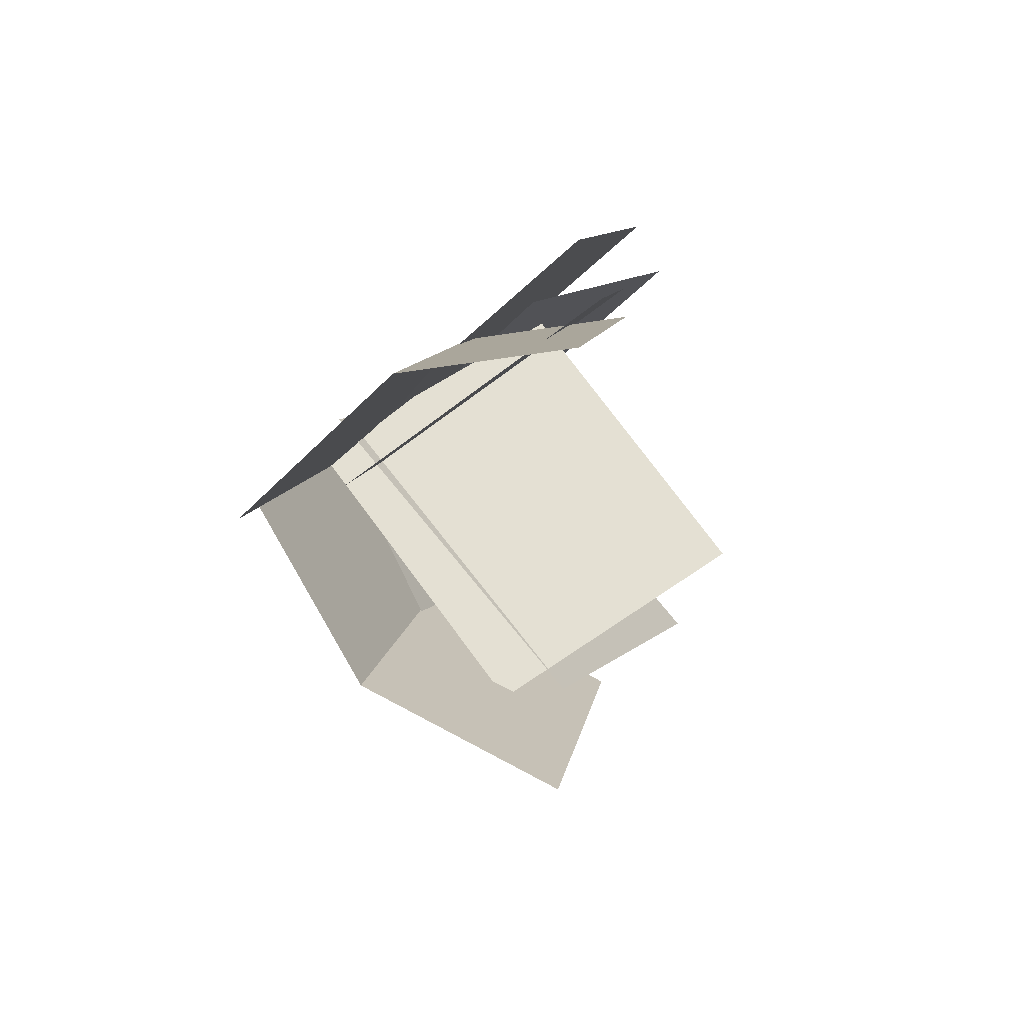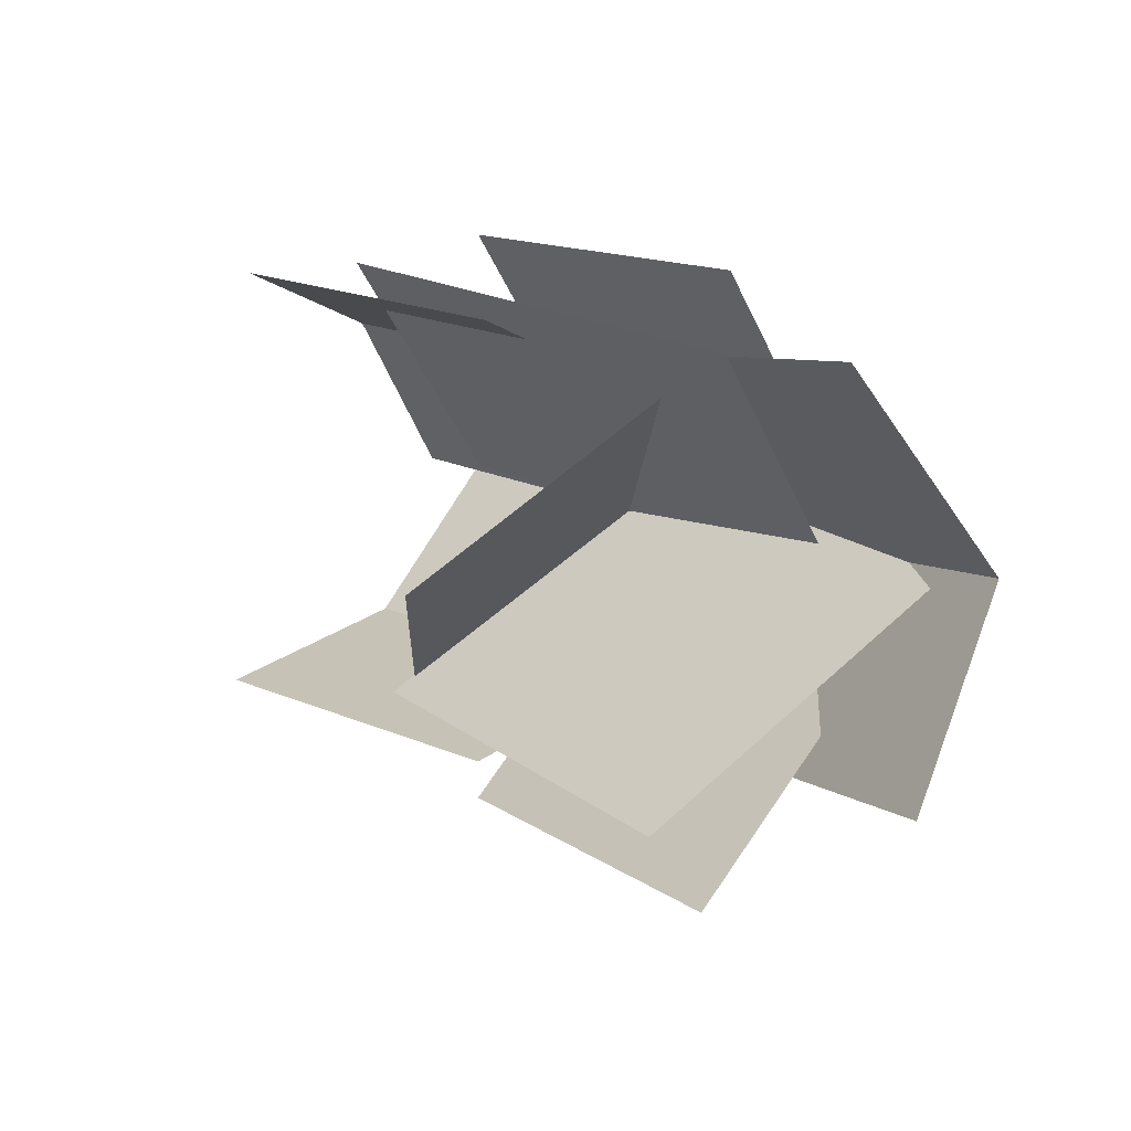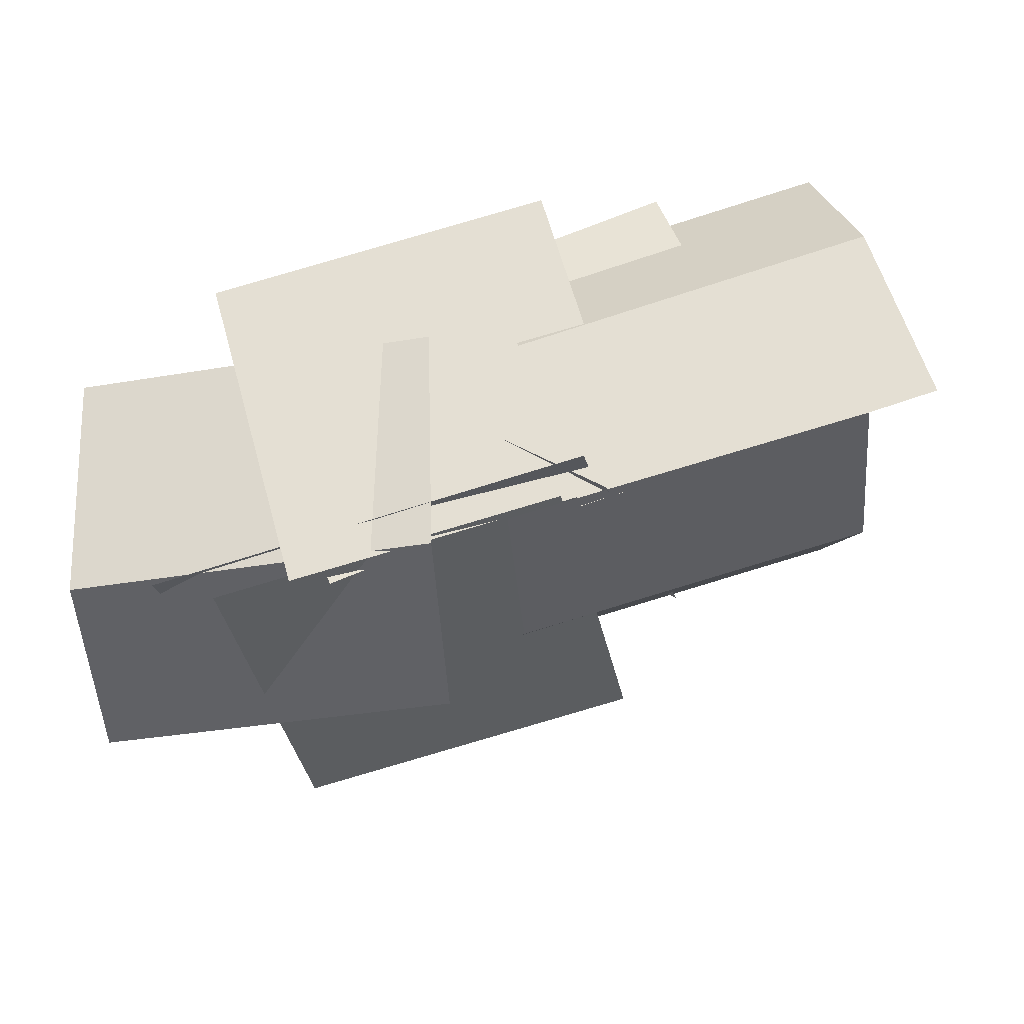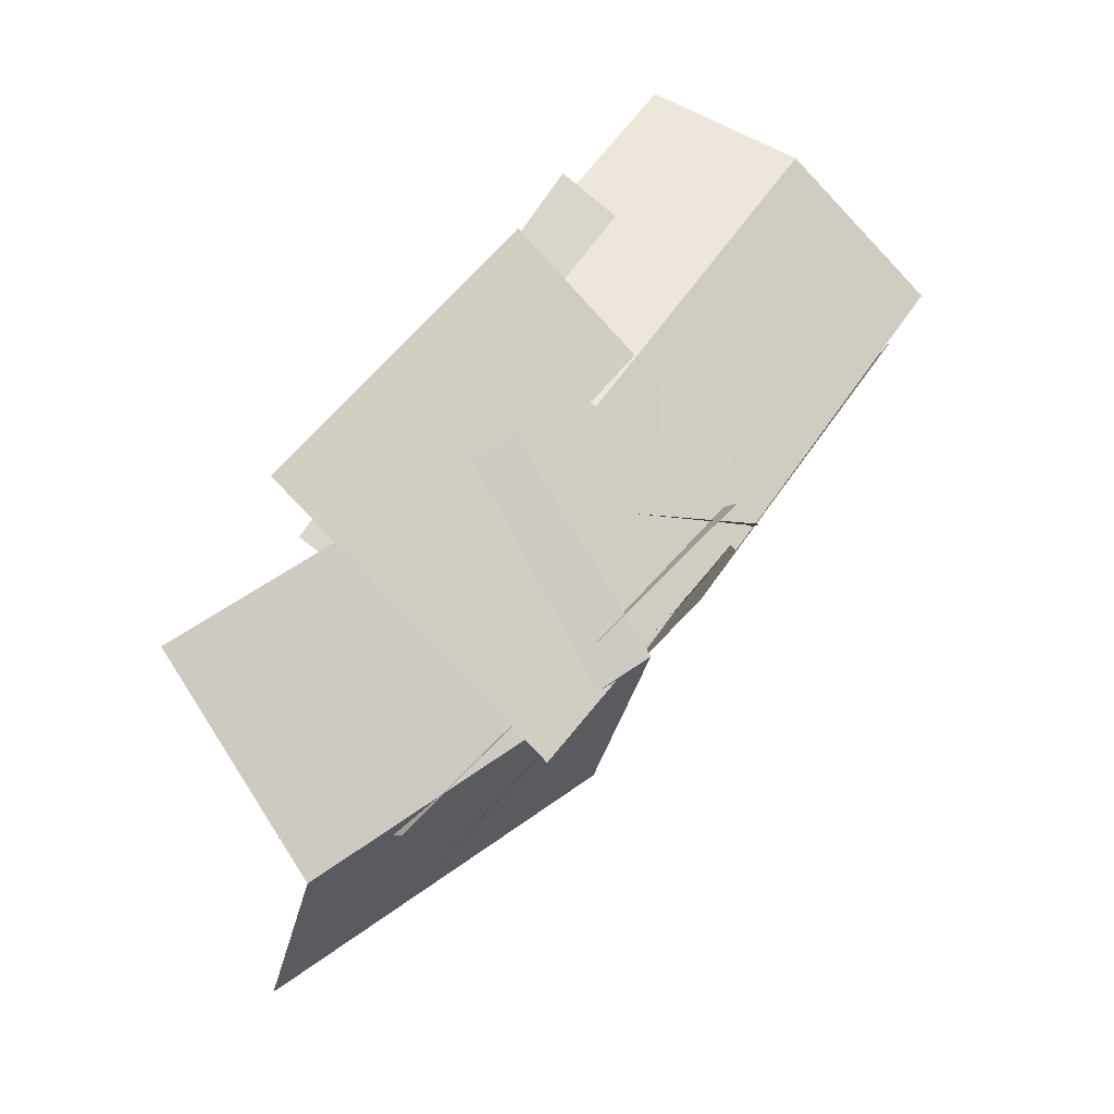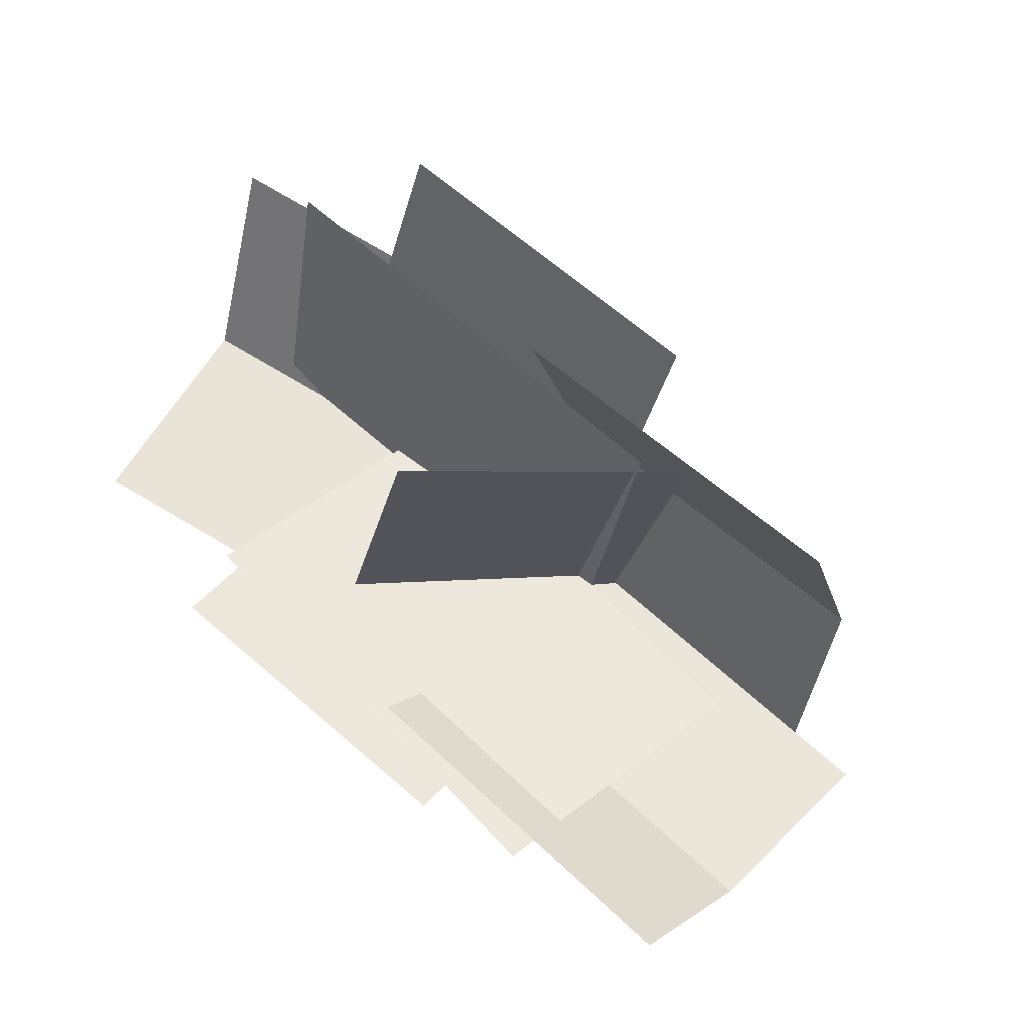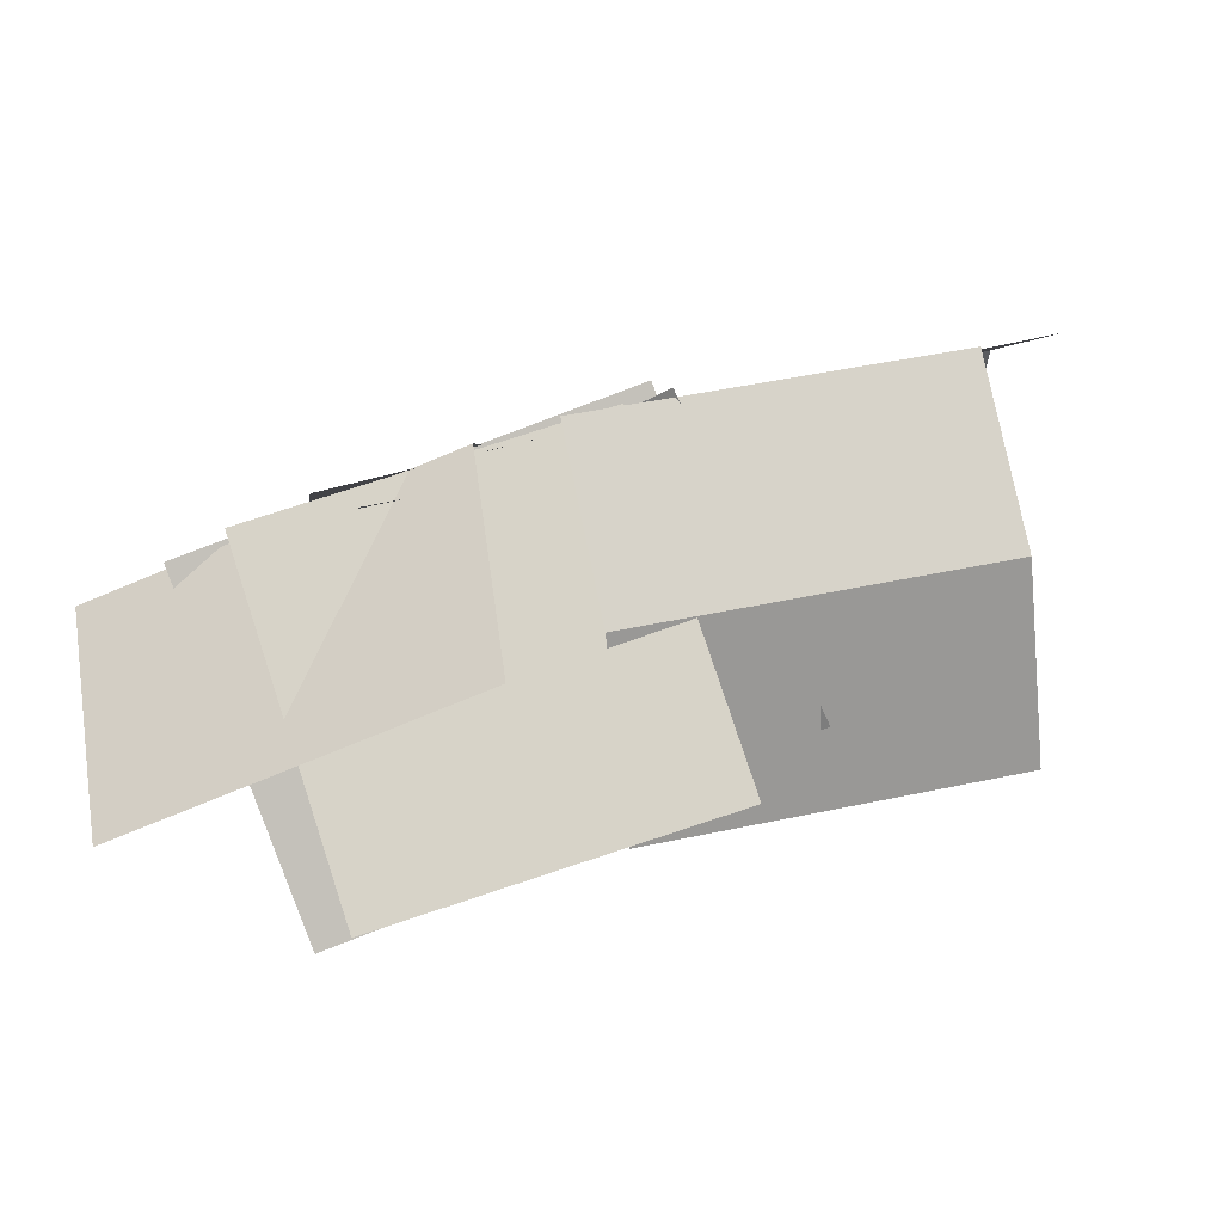
<metadata>
{"format":"obj","ext":"obj","renderer":"f3d","projection":"perspective","resolution":1024,"background":"white","views":[{"elev":24.6,"azim":-50.5,"up":"+Z"},{"elev":-5.2,"azim":75.6,"up":"+Z"},{"elev":17.6,"azim":-160.6,"up":"+Z"},{"elev":36.2,"azim":153.9,"up":"+Z"},{"elev":-77.7,"azim":162.3,"up":"+Y"},{"elev":-43.2,"azim":-148.7,"up":"+Z"}]}
</metadata>
<code>
o cube
v 1.247 -0.3257 0.1133
v 1.247 -0.3257 0.1133
v 0.1151 -0.06347 -0.1858
v 0.1151 -0.06347 -0.1858
v 1.27 0.6822 0.9088
v 1.27 0.6822 0.9088
v 0.1385 0.9445 0.6098
v 0.1385 0.9445 0.6098
f 4 7 5 2
f 8 3 1 6
o plane
v 2.444 0.902 0.8008
v 2.259 1.184 -0.6728
v 0.9961 0.6242 1.072
v 0.8103 0.9064 -0.4018
v 0.754 1.237 0.4056
v 2.202 1.515 0.1346
f 13 14 9 11
f 12 13 14 10
f 9 14 13 11
f 14 13 12 10
o cube
v 1.845 1.49 0.1872
v 1.845 1.49 0.1872
v 1.935 0.3689 -0.7262
v 1.935 0.3689 -0.7262
v 0.236 0.9245 0.7231
v 0.236 0.9245 0.7231
v 0.3259 -0.1967 -0.1903
v 0.3259 -0.1967 -0.1903
f 18 21 19 16
f 22 17 15 20
o plane
v 0.4821 1.118 0.4979
v 0.8714 0.02202 -0.4663
v -0.7689 0.3686 0.8455
v -0.3797 -0.7278 -0.1186
v -0.6951 -0.04867 0.2113
v 0.5559 0.7012 -0.1363
f 27 28 23 25
f 28 27 26 24
f 26 27 28 24
f 23 28 27 25
o plane
v 0.2418 0.9448 0.5224
v 0.9858 0.01788 1.169
v -1.008 0.2183 0.9194
v -0.2643 -0.7086 1.566
v -0.6151 -0.1718 1.444
v 0.635 0.5547 1.047
f 29 34 33 31
f 32 33 34 30
f 34 33 32 30
f 33 34 29 31
o cube
v 1.56 1.52 0.1786
v 1.56 1.52 0.1786
v 1.542 0.6729 -0.9973
v 1.542 0.6729 -0.9973
v 0.3043 0.998 0.5736
v 0.3043 0.998 0.5736
v 0.2861 0.1514 -0.6023
v 0.2861 0.1514 -0.6023
f 38 41 39 36
f 42 37 35 40
o cube
v 1.269 1.443 0.2581
v 1.269 1.443 0.2581
v 1.934 0.6645 1.194
v 1.934 0.6645 1.194
v 0.0444 0.8302 0.6185
v 0.0444 0.8302 0.6185
v 0.7089 0.05196 1.554
v 0.7089 0.05196 1.554
f 46 49 47 44
f 50 45 43 48
o plane
v 1.853 0.673 0.9188
v 1.145 1.33 0.2239
v 0.3243 -0.3556 1.505
v -0.3838 0.3015 0.8097
f 54 52 51 53
f 52 54 53 51

</code>
